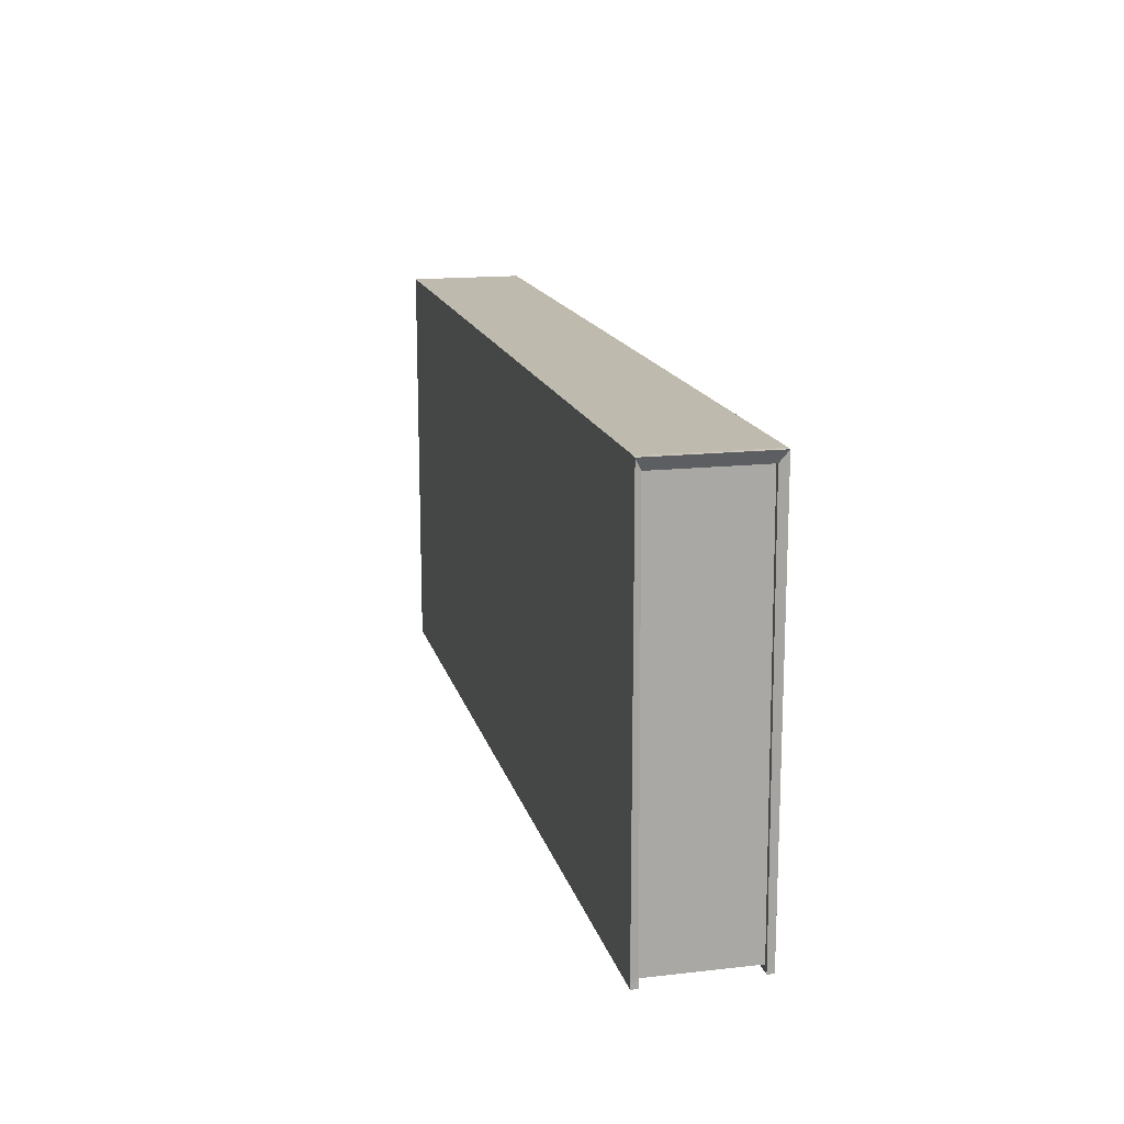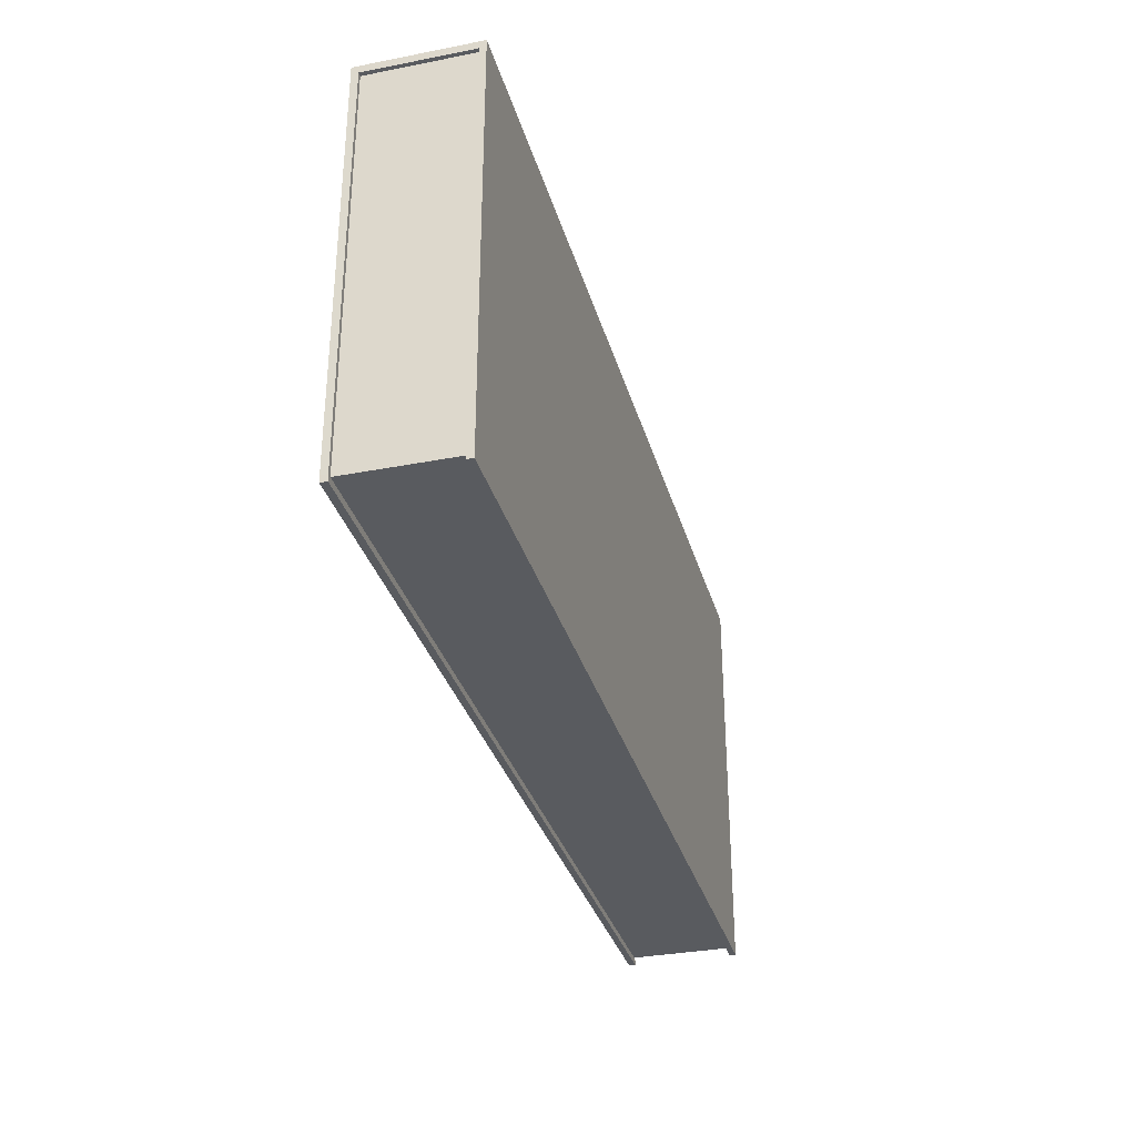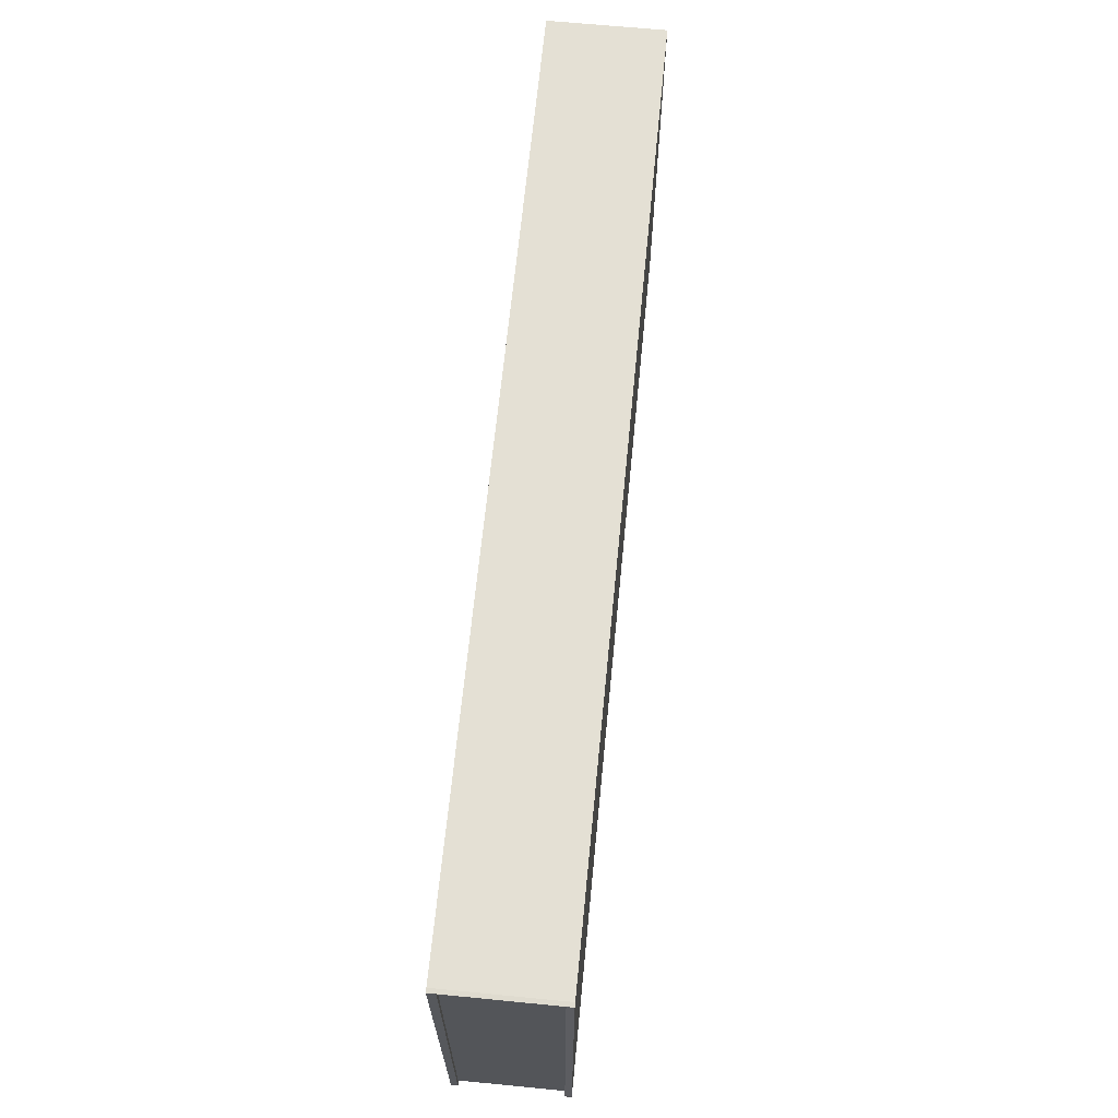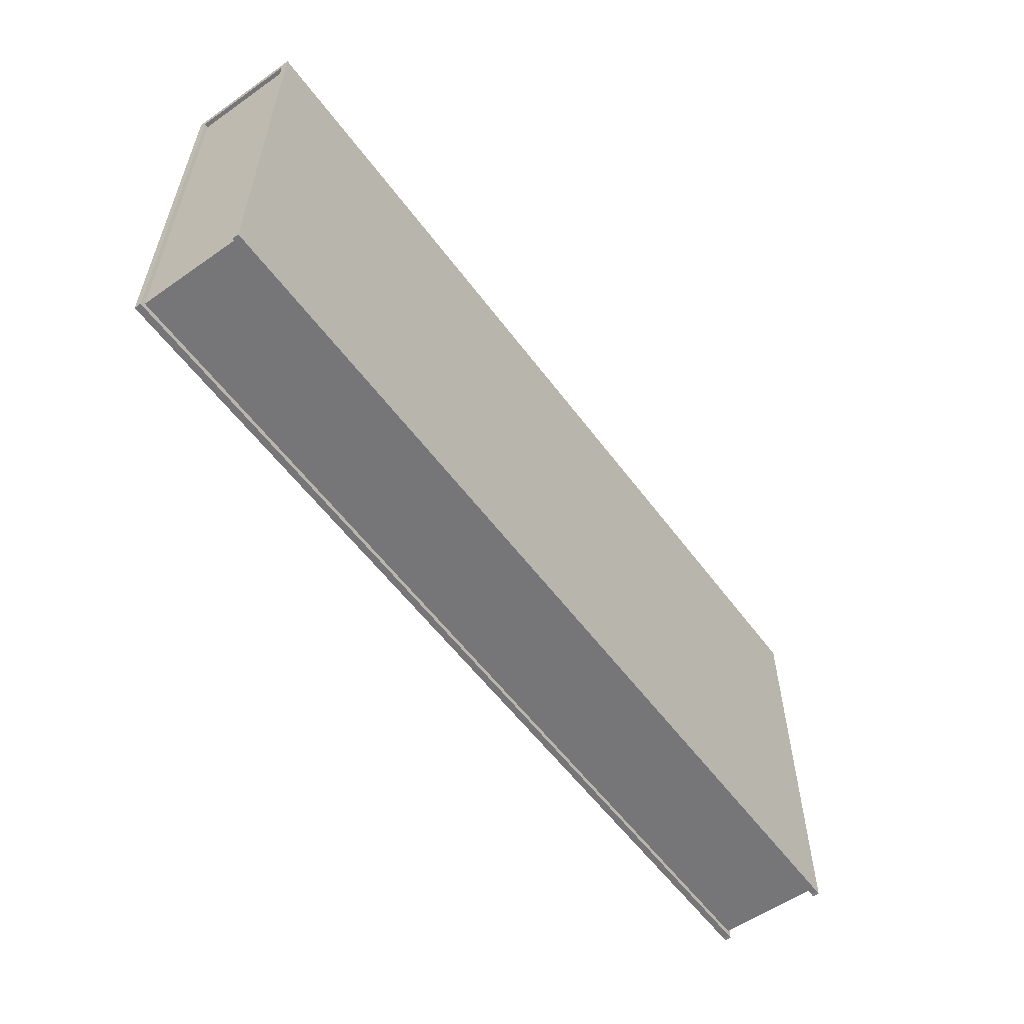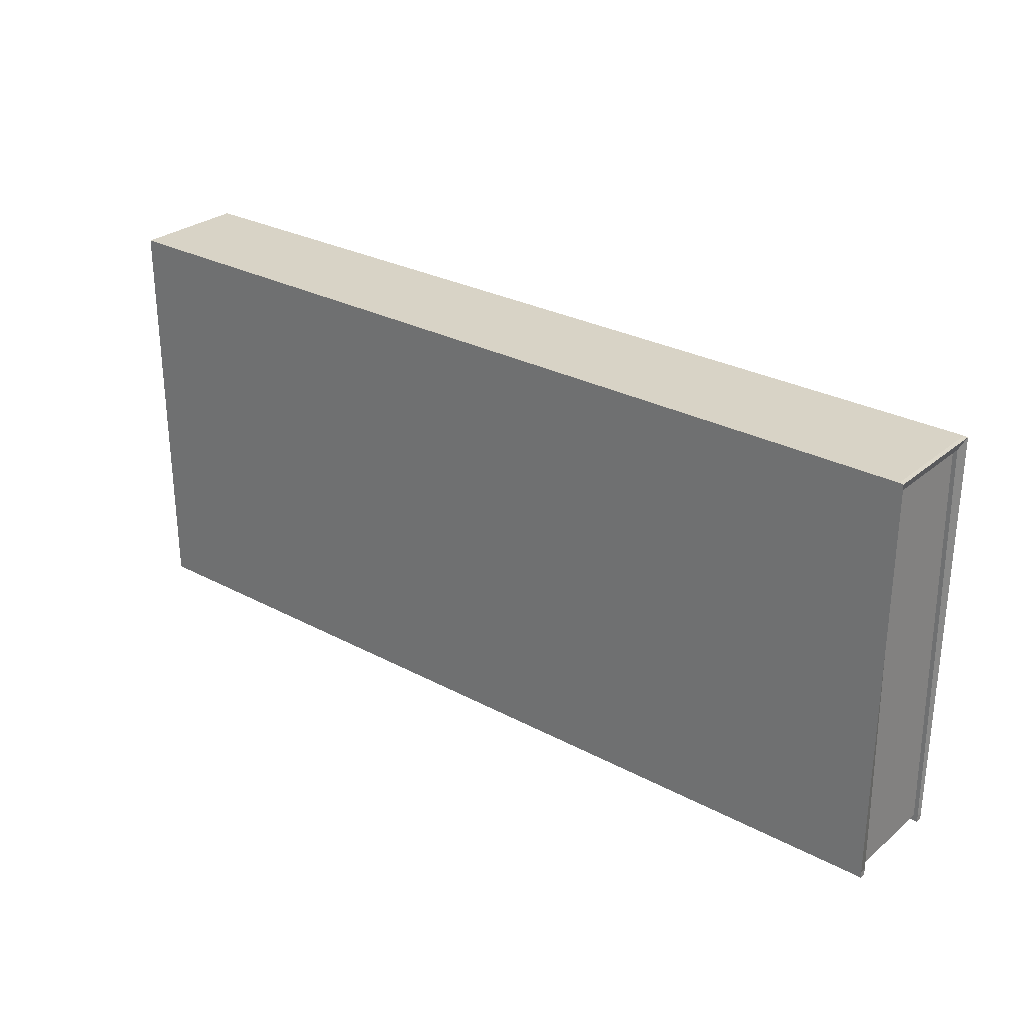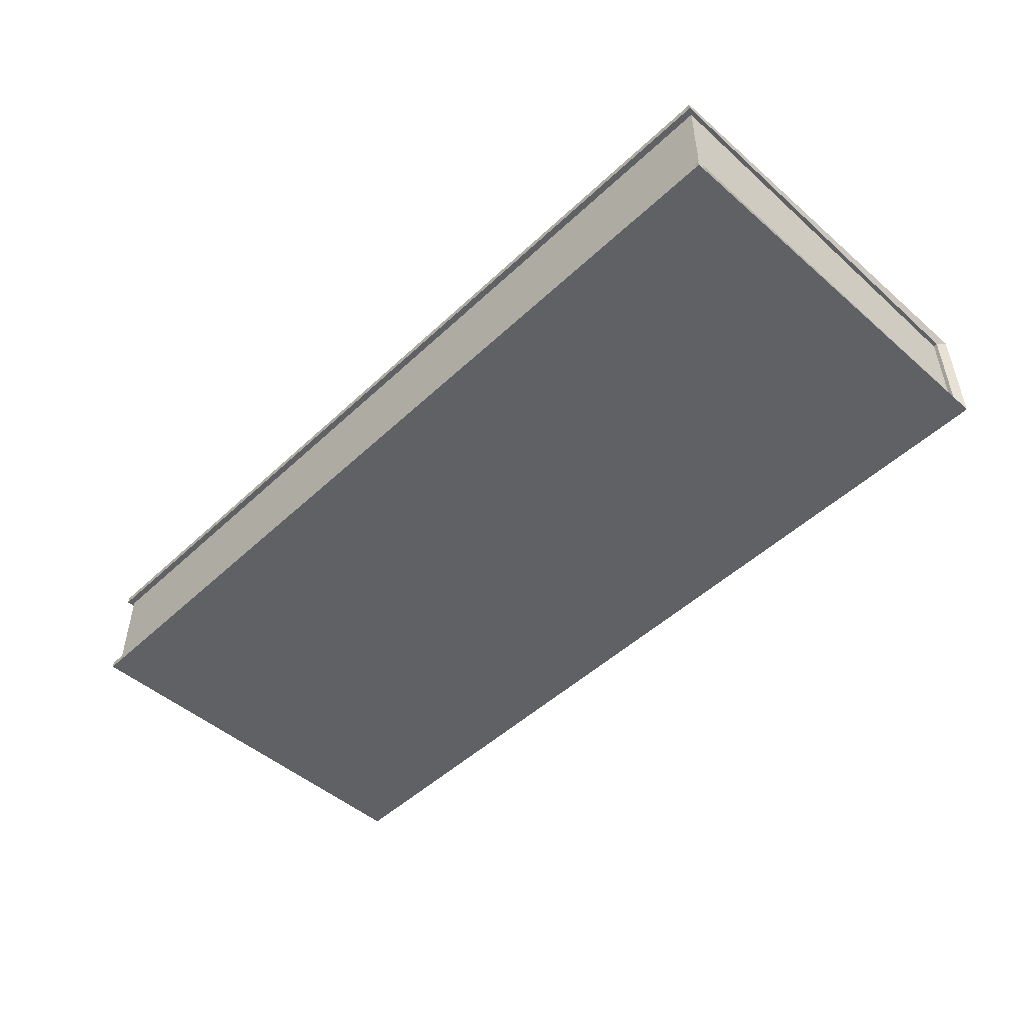
<metadata>
{"format":"obj","ext":"obj","renderer":"f3d","projection":"perspective","resolution":1024,"background":"white","views":[{"elev":15.6,"azim":-103.4,"up":"+Z"},{"elev":-32.7,"azim":105.1,"up":"+Z"},{"elev":66.2,"azim":-84.4,"up":"+Z"},{"elev":-56.9,"azim":126.1,"up":"+Z"},{"elev":28.2,"azim":-141.1,"up":"+Z"},{"elev":-48.9,"azim":-133.9,"up":"+Y"}]}
</metadata>
<code>
v 0.03992 0.08841 0.4032
v 0.03992 0.08841 0.247
v -0.314 0.08841 0.247
v -0.314 0.08841 0.4032
v -0.314 0.04403 0.4032
v 0.03992 0.04403 0.4032
v -0.314 0.04658 0.247
v -0.312 0.04677 0.3989
v -0.312 0.08606 0.3989
v -0.314 0.08587 0.247
v -0.314 0.04403 0.247
v 0.03992 0.04403 0.247
v 0.03991 0.04664 0.4003
v 0.03992 0.04658 0.247
v 0.03992 0.08587 0.247
v 0.03991 0.08592 0.4003
v -0.3155 0.08586 0.2444
v -0.314 0.08587 0.2446
v -0.3155 0.08586 0.2469
v -0.3135 0.04677 0.3988
v -0.3155 0.04658 0.2469
v -0.3155 0.04403 0.2444
v -0.314 0.04403 0.2446
v -0.3155 0.04403 0.2469
v 0.04147 0.04403 0.2446
v 0.03992 0.04403 0.2446
v 0.03992 0.04658 0.2446
v 0.04147 0.04658 0.2446
v 0.04147 0.04658 0.247
v -0.3155 0.04658 0.2444
v -0.314 0.04658 0.2446
v 0.03992 0.08587 0.2446
v 0.04145 0.04664 0.4003
v 0.03992 0.08841 0.2446
v -0.314 0.08841 0.2446
v -0.3155 0.08841 0.2444
v 0.04145 0.08592 0.4003
v 0.04147 0.08841 0.2446
v 0.04147 0.08841 0.247
v 0.04147 0.04403 0.4032
v 0.04147 0.08841 0.4032
v 0.04147 0.08587 0.247
v 0.04147 0.04403 0.247
v 0.04147 0.08587 0.2446
v -0.3155 0.04403 0.4031
v -0.3155 0.08841 0.2469
v -0.3155 0.08841 0.4031
v -0.3135 0.08605 0.3988
g Cube_Cube
f 1 2 3
f 3 4 1
f 5 6 1
f 1 4 5
f 7 8 9
f 9 10 7
f 5 11 12
f 12 6 5
f 13 14 15
f 15 16 13
f 14 7 10
f 10 15 14
f 17 18 10
f 10 19 17
f 20 8 7
f 7 21 20
f 22 23 11
f 11 24 22
f 25 26 27
f 27 28 25
f 28 27 14
f 14 29 28
f 30 31 23
f 23 22 30
f 32 15 10
f 10 18 32
f 29 14 13
f 13 33 29
f 23 31 27
f 27 26 23
f 34 32 18
f 18 35 34
f 26 12 11
f 11 23 26
f 36 35 18
f 18 17 36
f 35 3 2
f 2 34 35
f 33 13 16
f 16 37 33
f 31 7 14
f 14 27 31
f 38 34 2
f 2 39 38
f 40 33 37
f 37 41 40
f 41 37 42
f 42 39 41
f 43 29 33
f 33 40 43
f 38 39 42
f 42 44 38
f 28 29 43
f 43 25 28
f 37 16 15
f 15 42 37
f 43 12 26
f 26 25 43
f 42 15 32
f 32 44 42
f 44 32 34
f 34 38 44
f 39 2 1
f 1 41 39
f 41 1 6
f 6 40 41
f 40 6 12
f 12 43 40
f 45 20 21
f 21 24 45
f 17 19 46
f 46 36 17
f 47 48 20
f 20 45 47
f 46 19 48
f 48 47 46
f 22 24 21
f 21 30 22
f 47 4 3
f 3 46 47
f 24 11 5
f 5 45 24
f 19 10 9
f 9 48 19
f 21 7 31
f 31 30 21
f 48 9 8
f 8 20 48
f 46 3 35
f 35 36 46
g Cube_Cube
f 45 5 4
f 4 47 45

</code>
